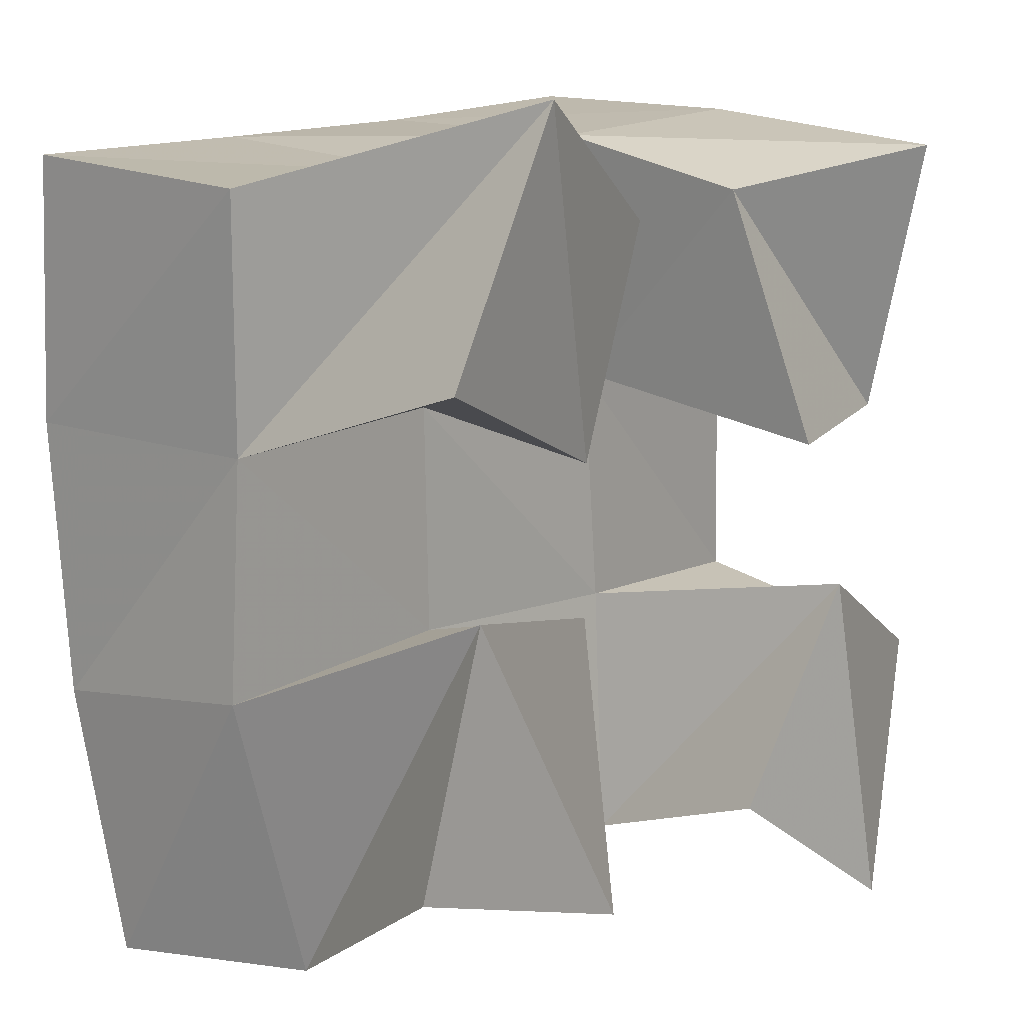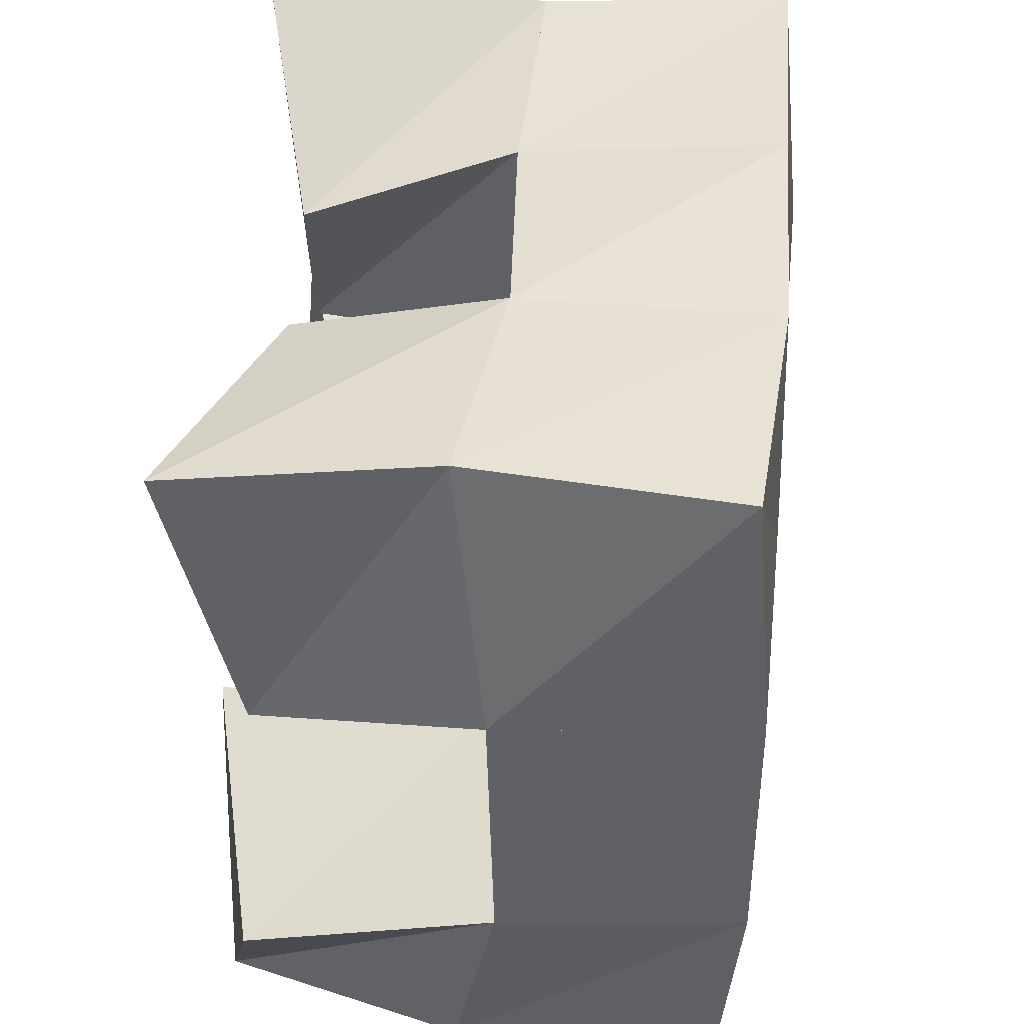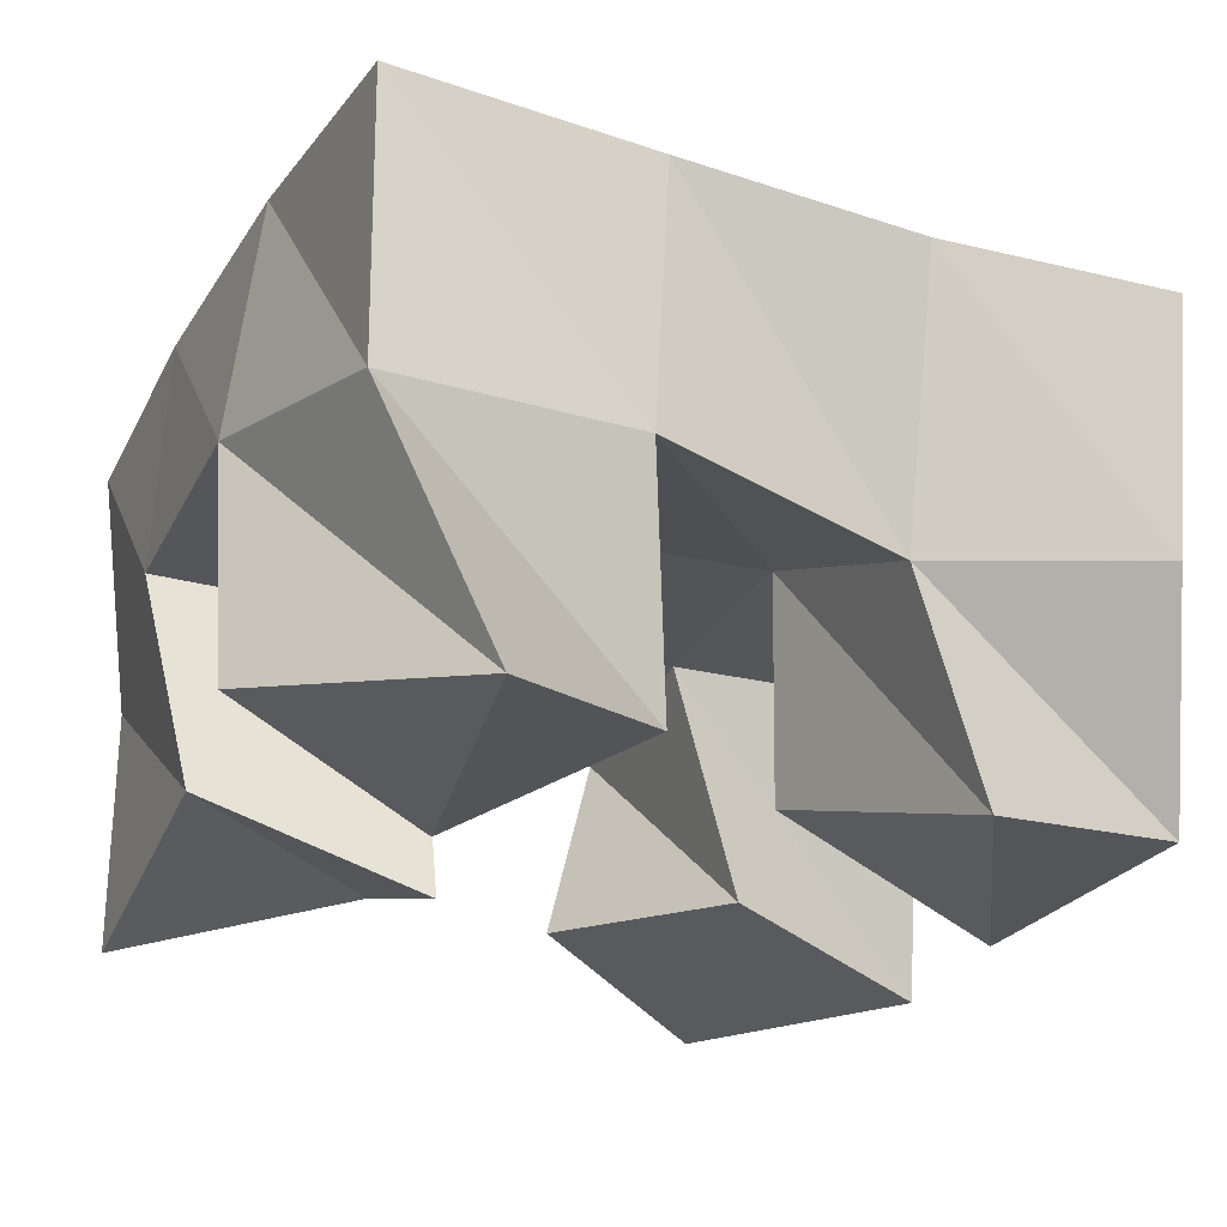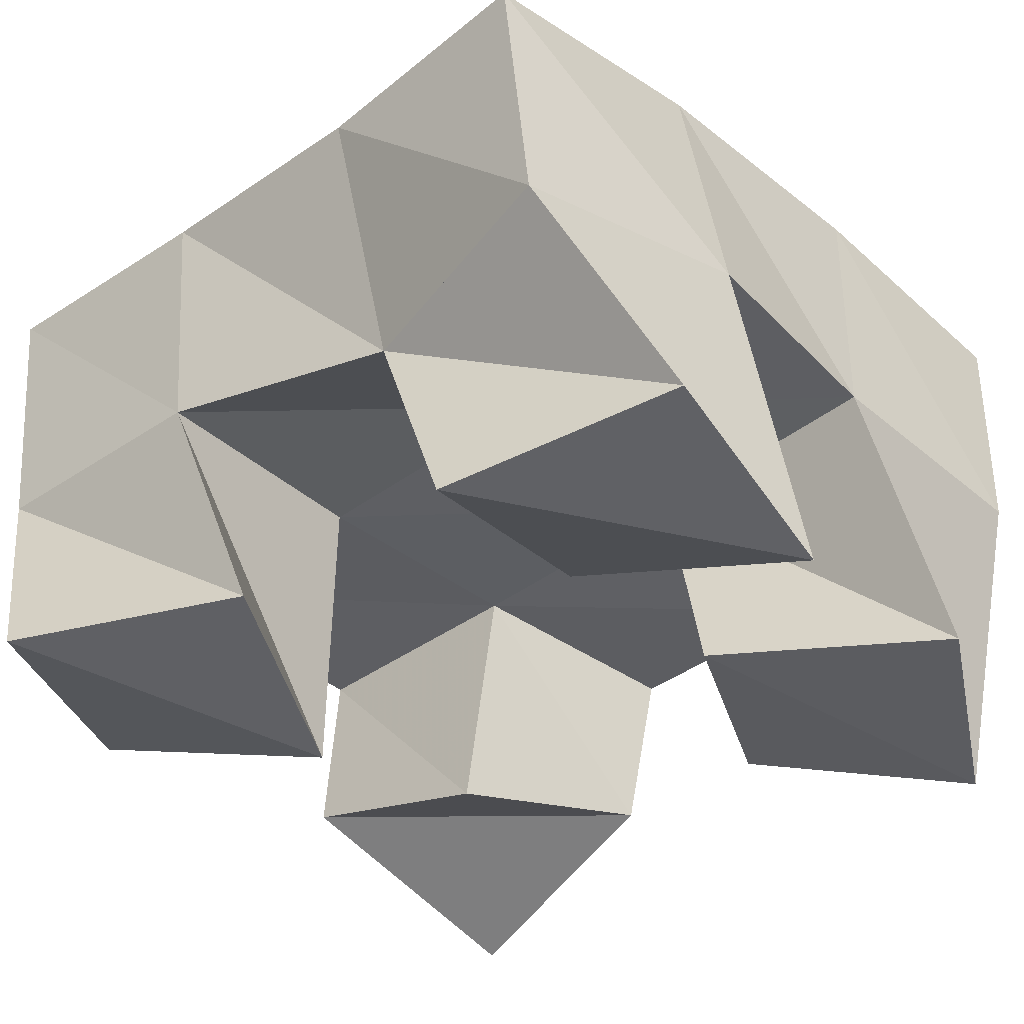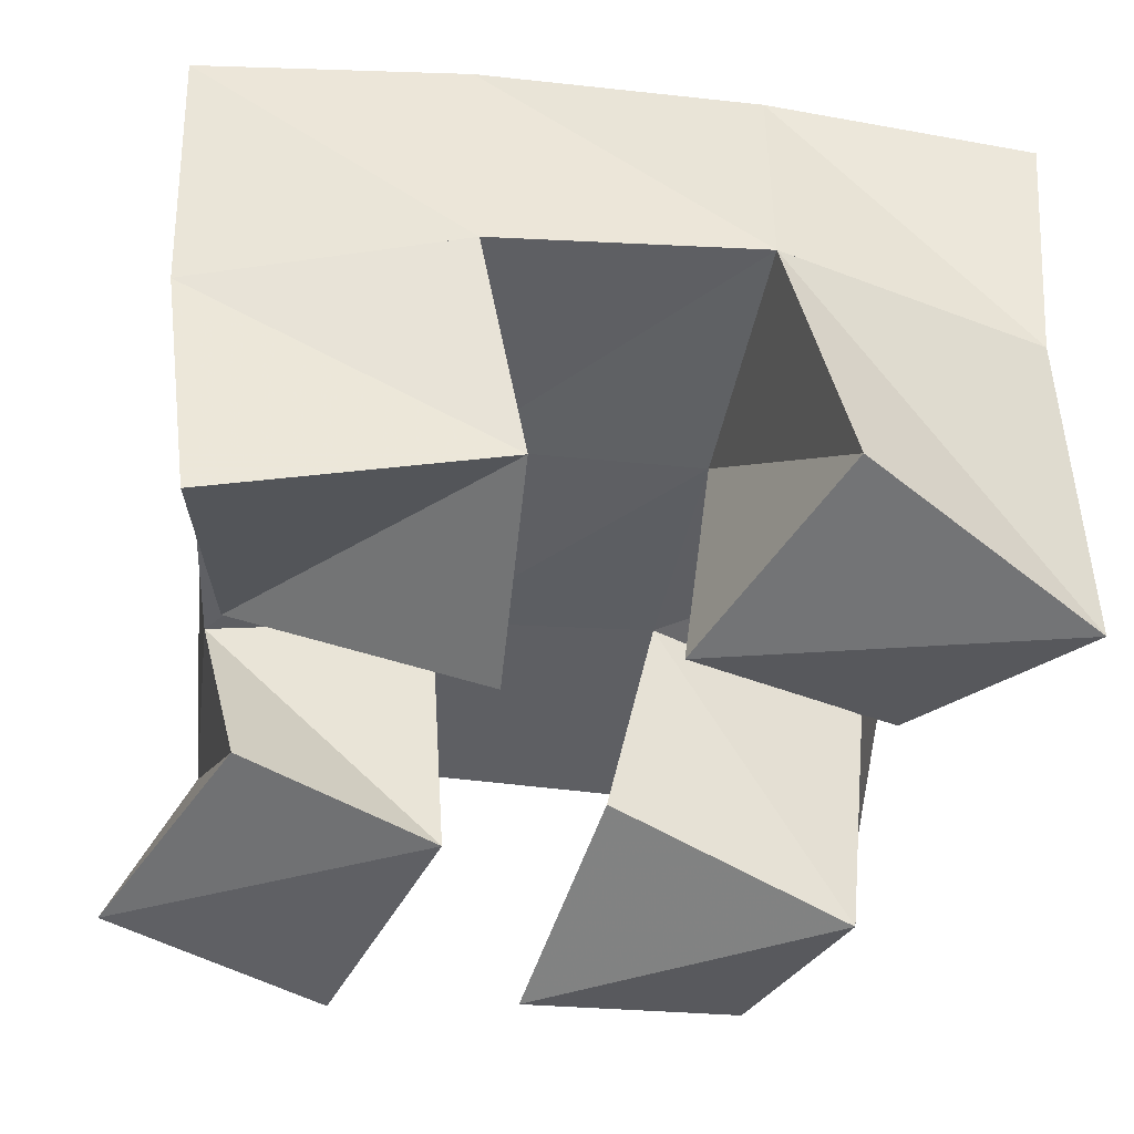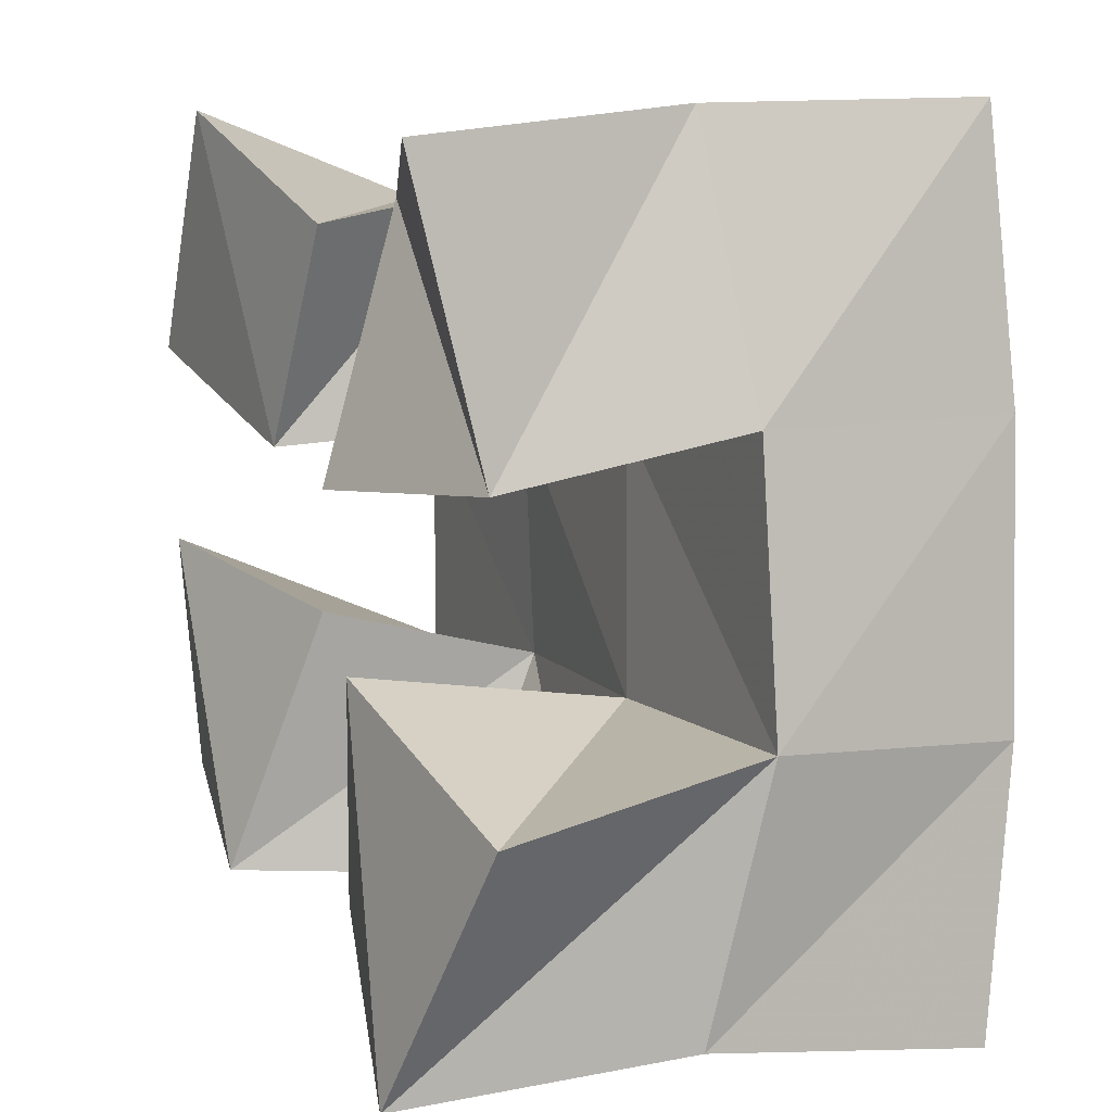
<metadata>
{"format":"obj","ext":"obj","renderer":"f3d","projection":"perspective","resolution":1024,"background":"white","views":[{"elev":10.8,"azim":-51.8,"up":"+Z"},{"elev":45.3,"azim":95.9,"up":"+Z"},{"elev":-23.7,"azim":154.7,"up":"+Y"},{"elev":-39.0,"azim":-138.5,"up":"+Y"},{"elev":-40.9,"azim":81.5,"up":"+Y"},{"elev":5.7,"azim":68.4,"up":"+Z"}]}
</metadata>
<code>
v 2.921 0.1 -0.07279
v 2.919 0.1497 -0.06631
v 2.872 0.1151 -0.08012
v 2.872 0.1547 -0.07059
v 2.923 0.1133 -0.1277
v 2.93 0.1565 -0.1179
v 2.878 0.1 -0.1293
v 2.879 0.1553 -0.1197
v 2.825 0.1156 -0.1565
v 2.83 0.1567 -0.1658
v 2.776 0.1 -0.1463
v 2.774 0.1558 -0.169
v 2.814 0.1 -0.2073
v 2.828 0.1414 -0.2084
v 2.768 0.1062 -0.1943
v 2.781 0.1459 -0.2192
v 2.934 0.1104 -0.1808
v 2.933 0.1581 -0.1693
v 2.891 0.1 -0.1593
v 2.881 0.1541 -0.1672
v 2.907 0.1 -0.2285
v 2.926 0.149 -0.2187
v 2.869 0.1068 -0.2025
v 2.878 0.1496 -0.2169
v 2.837 0.1118 -0.08393
v 2.824 0.1511 -0.07591
v 2.795 0.1 -0.06123
v 2.772 0.1517 -0.07662
v 2.817 0.1088 -0.1257
v 2.827 0.1556 -0.1211
v 2.769 0.1 -0.1077
v 2.776 0.1551 -0.1244
v 2.925 0.1997 -0.06444
v 2.874 0.2029 -0.06857
v 2.927 0.204 -0.116
v 2.878 0.2048 -0.1187
v 2.928 0.2046 -0.1706
v 2.879 0.2032 -0.1706
v 2.928 0.2 -0.2226
v 2.877 0.1976 -0.2217
v 2.823 0.2016 -0.07057
v 2.826 0.2051 -0.1208
v 2.828 0.203 -0.1721
v 2.829 0.1942 -0.2226
v 2.773 0.2004 -0.07226
v 2.776 0.2056 -0.1226
v 2.779 0.2034 -0.175
v 2.781 0.1938 -0.2259
f 1 2 4
f 3 1 4
f 2 6 8
f 4 2 8
f 6 5 7
f 8 6 7
f 5 1 3
f 7 5 3
f 8 7 3
f 4 8 3
f 2 1 5
f 6 2 5
f 9 10 12
f 11 9 12
f 10 14 16
f 12 10 16
f 14 13 15
f 16 14 15
f 13 9 11
f 15 13 11
f 16 15 11
f 12 16 11
f 10 9 13
f 14 10 13
f 17 18 20
f 19 17 20
f 18 22 24
f 20 18 24
f 22 21 23
f 24 22 23
f 21 17 19
f 23 21 19
f 24 23 19
f 20 24 19
f 18 17 21
f 22 18 21
f 25 26 28
f 27 25 28
f 26 30 32
f 28 26 32
f 30 29 31
f 32 30 31
f 29 25 27
f 31 29 27
f 32 31 27
f 28 32 27
f 26 25 29
f 30 26 29
f 2 33 34
f 4 2 34
f 33 35 36
f 34 33 36
f 35 6 8
f 36 35 8
f 6 2 4
f 8 6 4
f 36 8 4
f 34 36 4
f 33 2 6
f 35 33 6
f 6 35 36
f 8 6 36
f 35 37 38
f 36 35 38
f 37 18 20
f 38 37 20
f 18 6 8
f 20 18 8
f 38 20 8
f 36 38 8
f 35 6 18
f 37 35 18
f 18 37 38
f 20 18 38
f 37 39 40
f 38 37 40
f 39 22 24
f 40 39 24
f 22 18 20
f 24 22 20
f 40 24 20
f 38 40 20
f 37 18 22
f 39 37 22
f 4 34 41
f 26 4 41
f 34 36 42
f 41 34 42
f 36 8 30
f 42 36 30
f 8 4 26
f 30 8 26
f 42 30 26
f 41 42 26
f 34 4 8
f 36 34 8
f 8 36 42
f 30 8 42
f 36 38 43
f 42 36 43
f 38 20 10
f 43 38 10
f 20 8 30
f 10 20 30
f 43 10 30
f 42 43 30
f 36 8 20
f 38 36 20
f 20 38 43
f 10 20 43
f 38 40 44
f 43 38 44
f 40 24 14
f 44 40 14
f 24 20 10
f 14 24 10
f 44 14 10
f 43 44 10
f 38 20 24
f 40 38 24
f 26 41 45
f 28 26 45
f 41 42 46
f 45 41 46
f 42 30 32
f 46 42 32
f 30 26 28
f 32 30 28
f 46 32 28
f 45 46 28
f 41 26 30
f 42 41 30
f 30 42 46
f 32 30 46
f 42 43 47
f 46 42 47
f 43 10 12
f 47 43 12
f 10 30 32
f 12 10 32
f 47 12 32
f 46 47 32
f 42 30 10
f 43 42 10
f 10 43 47
f 12 10 47
f 43 44 48
f 47 43 48
f 44 14 16
f 48 44 16
f 14 10 12
f 16 14 12
f 48 16 12
f 47 48 12
f 43 10 14
f 44 43 14

</code>
